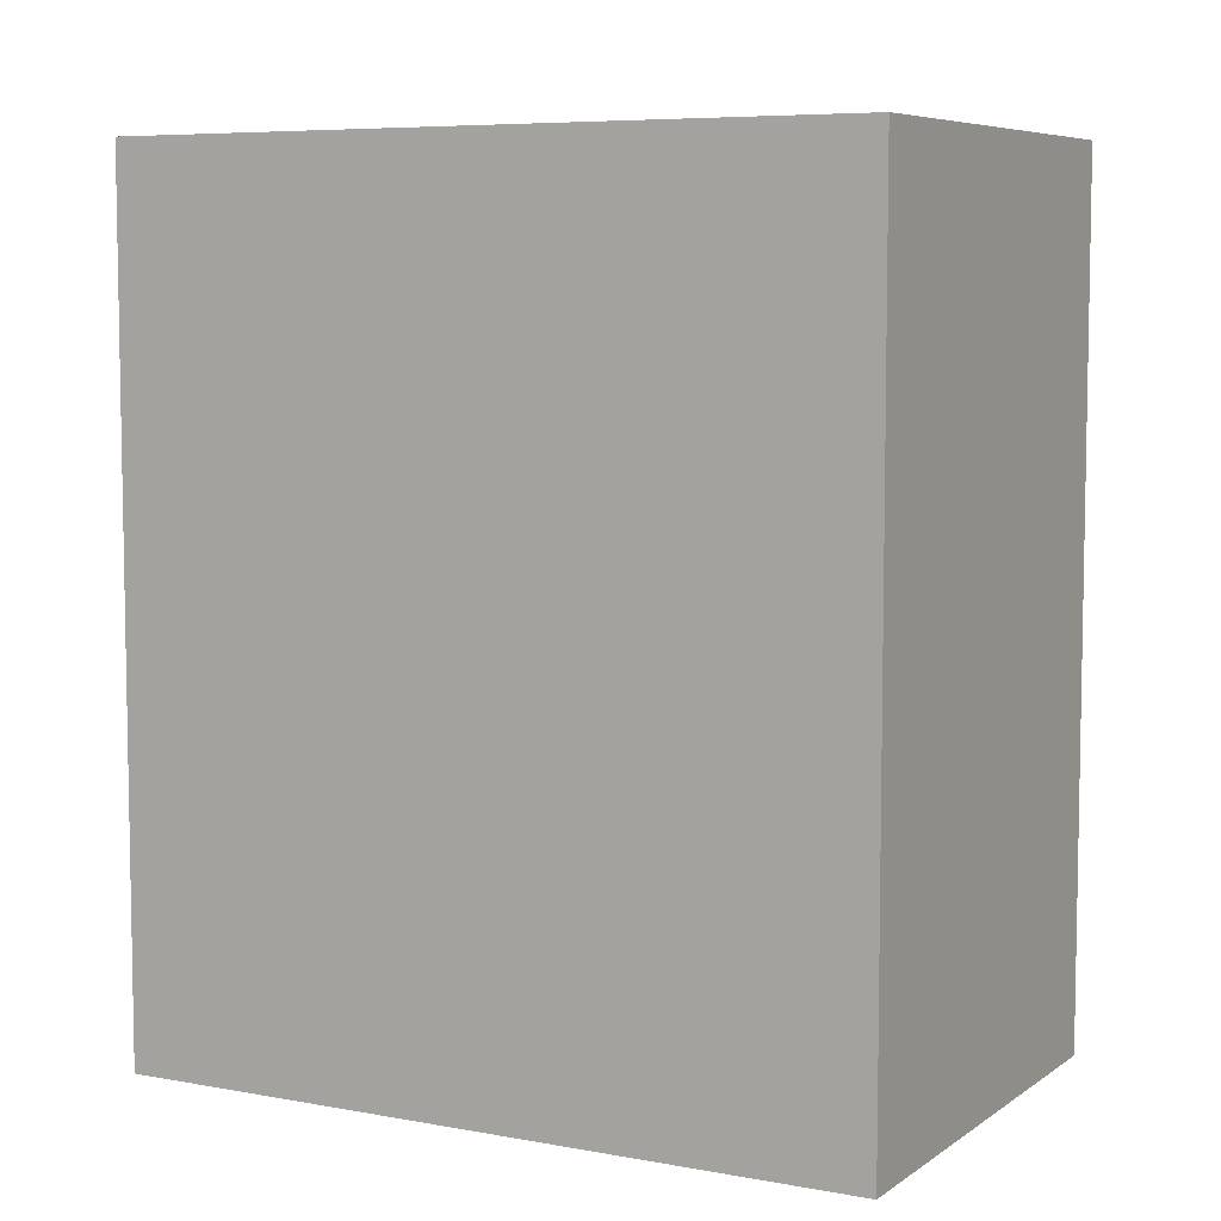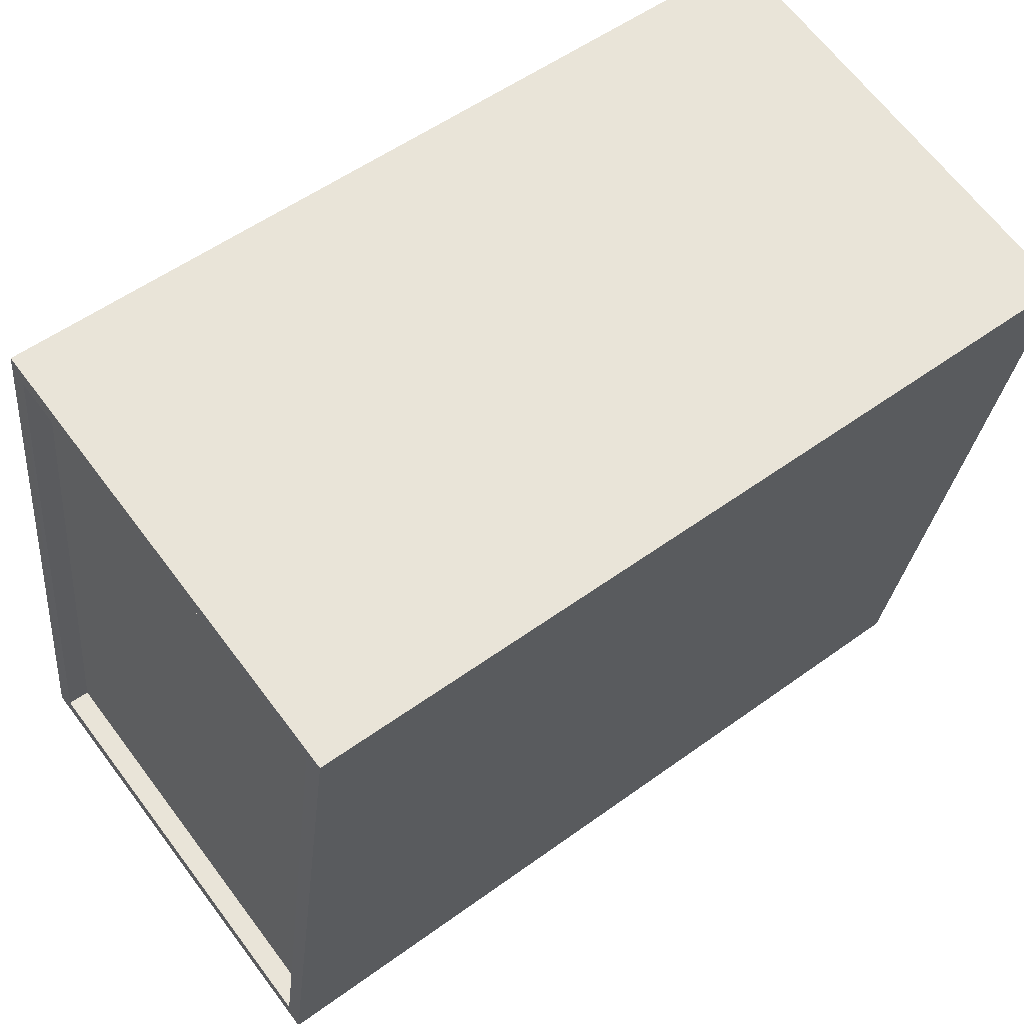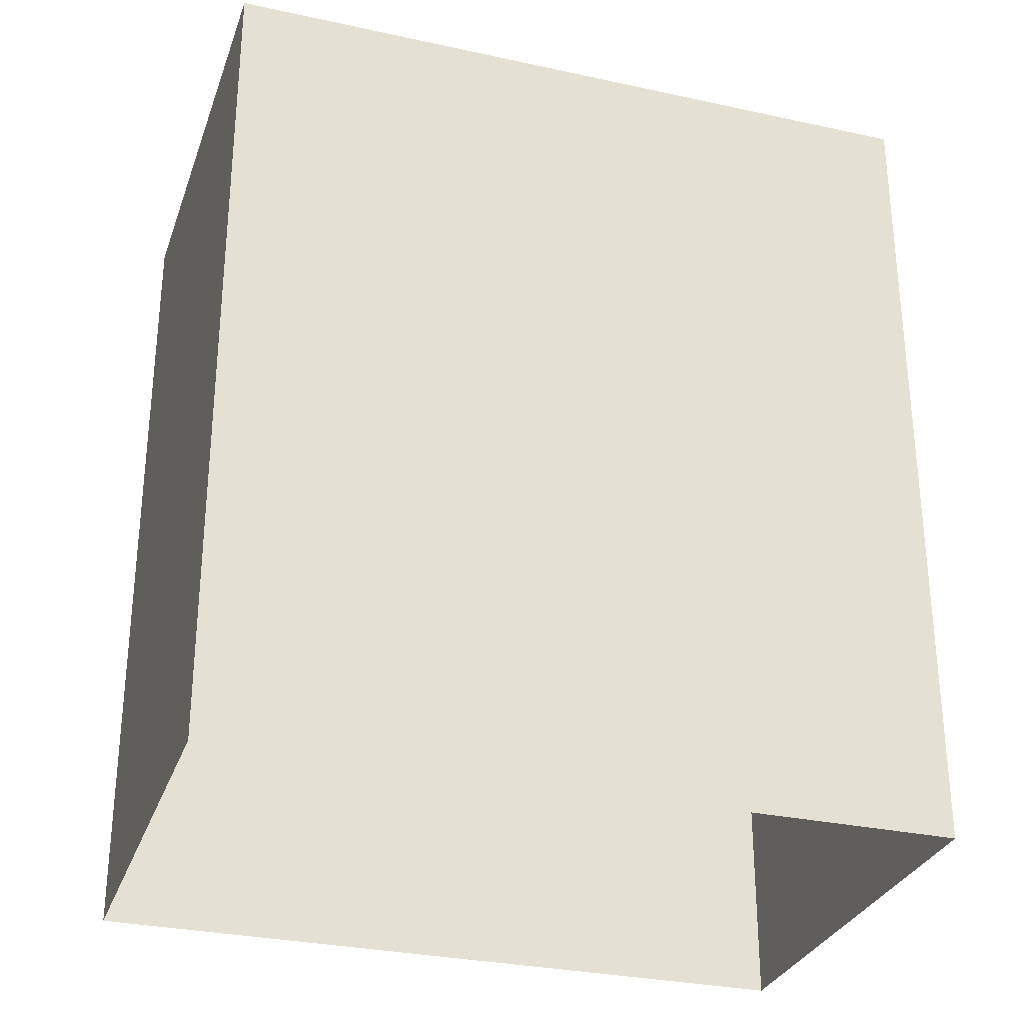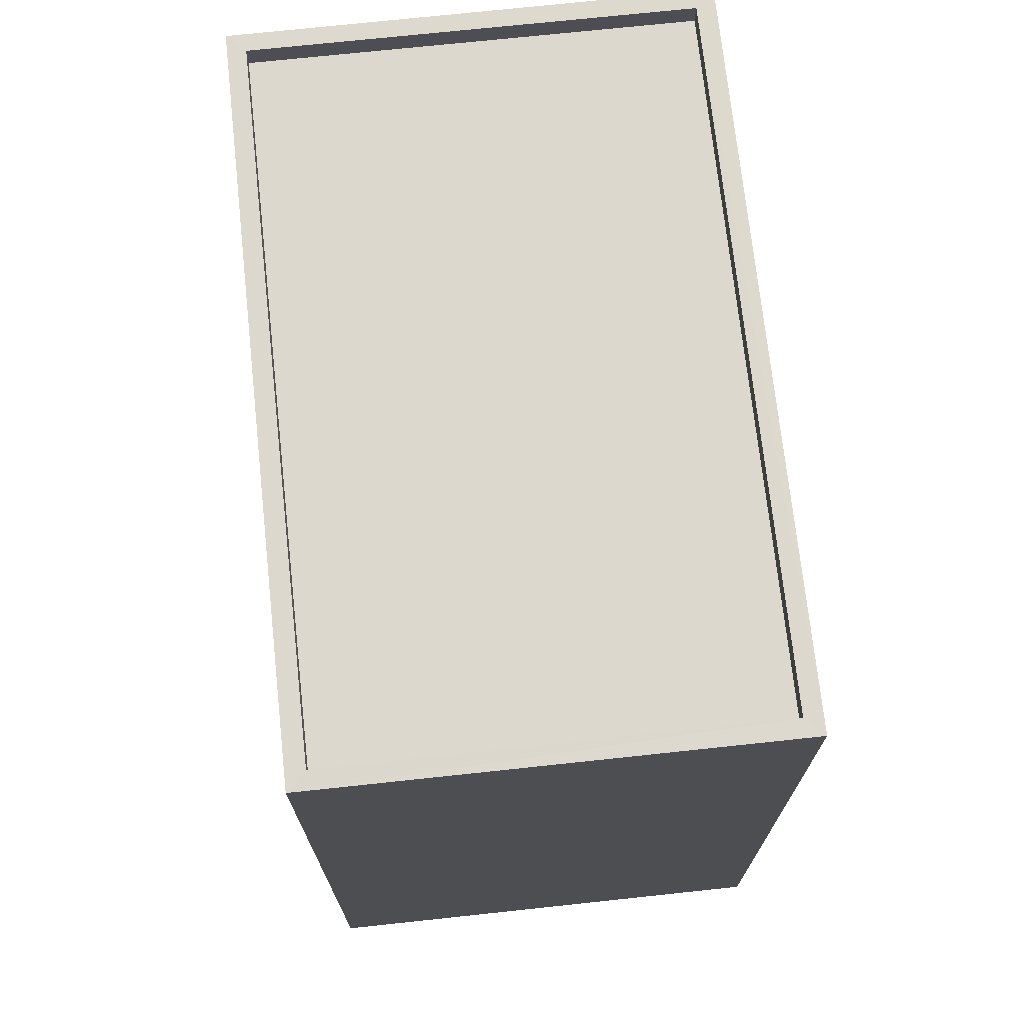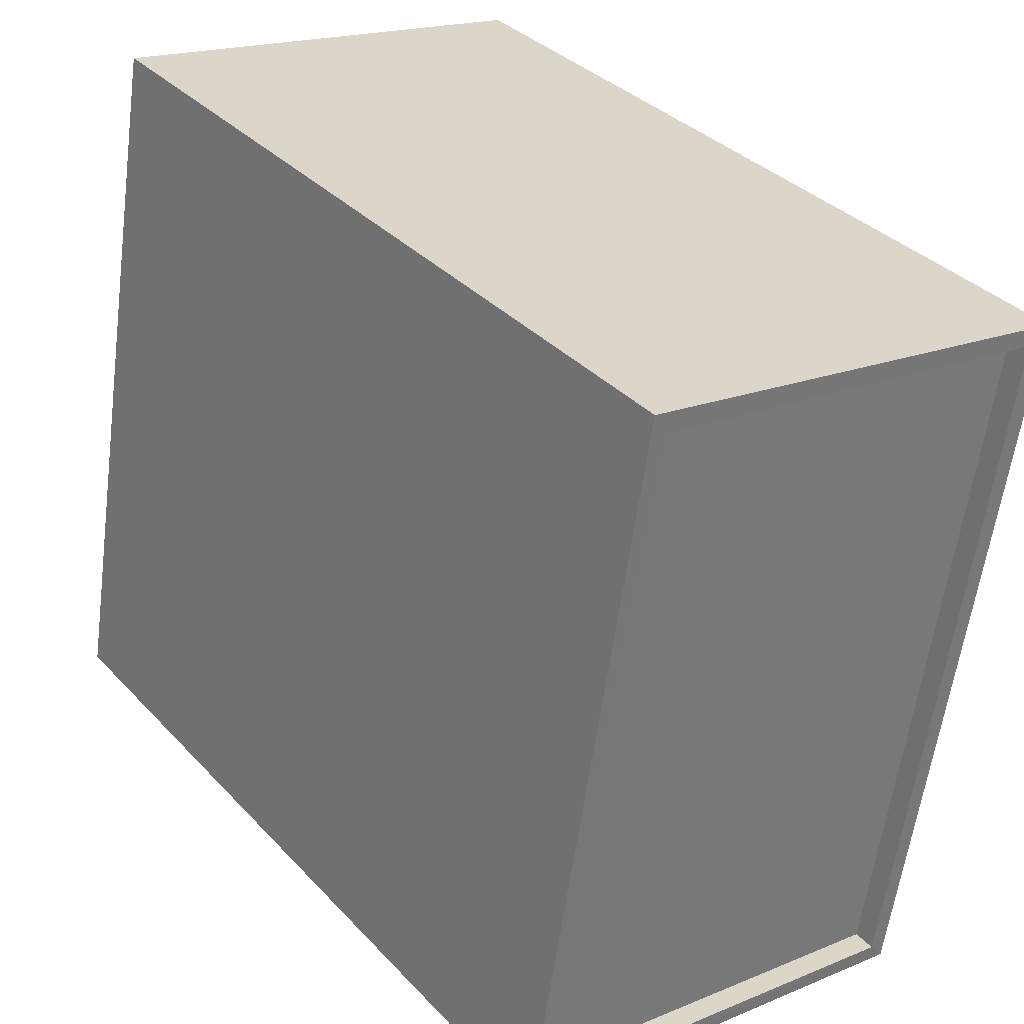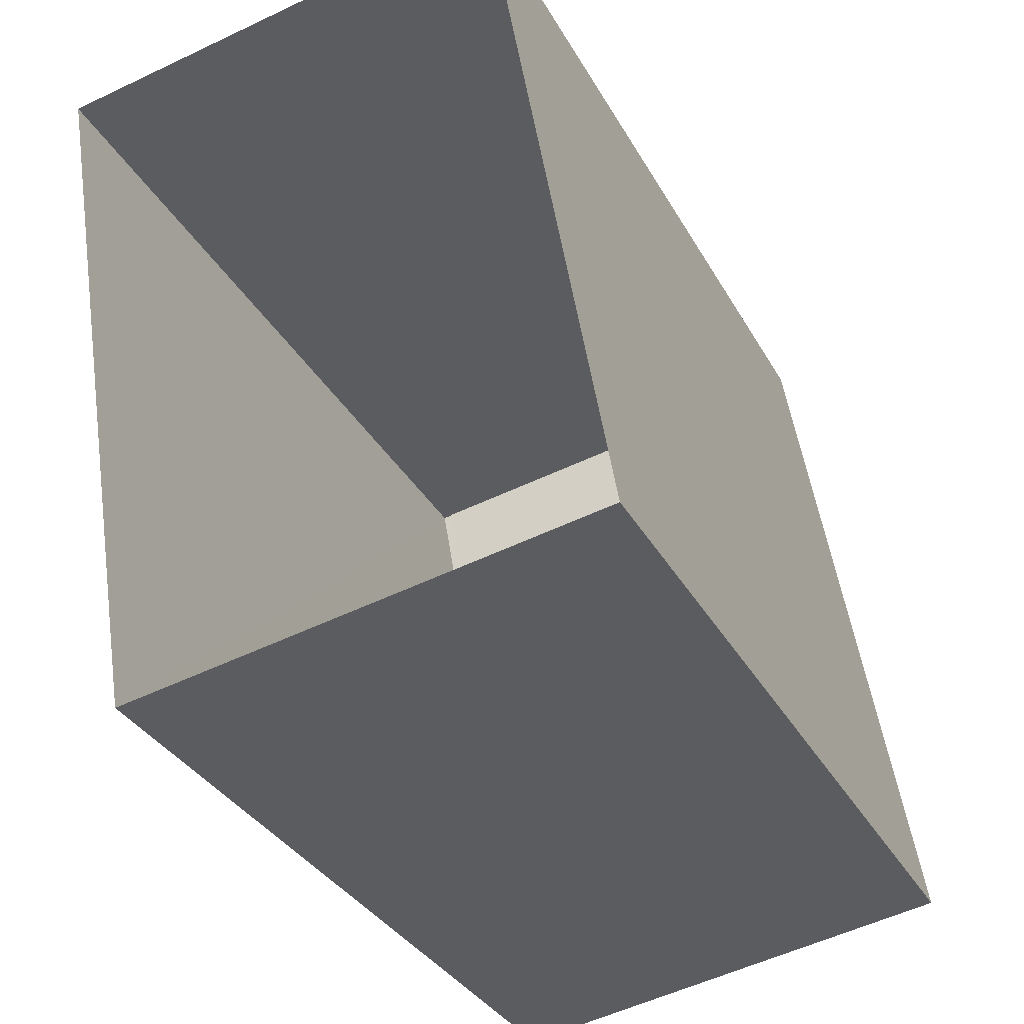
<metadata>
{"format":"obj","ext":"obj","renderer":"f3d","projection":"perspective","resolution":1024,"background":"white","views":[{"elev":6.7,"azim":109.1,"up":"+Z"},{"elev":54.2,"azim":52.3,"up":"+Y"},{"elev":-30.1,"azim":62.8,"up":"+Z"},{"elev":72.1,"azim":-15.7,"up":"+Z"},{"elev":34.9,"azim":-36.4,"up":"+Y"},{"elev":-33.3,"azim":-155.0,"up":"+Y"}]}
</metadata>
<code>
v -8.897e+04 -9.959e+04 7.972
v -8.897e+04 -9.96e+04 7.973
v -8.897e+04 -9.96e+04 7.973
v -8.897e+04 -9.959e+04 7.972
v -8.897e+04 -9.959e+04 17
v -8.897e+04 -9.959e+04 17
v -8.897e+04 -9.96e+04 17
v -8.897e+04 -9.96e+04 17
v -8.897e+04 -9.959e+04 17.25
v -8.897e+04 -9.959e+04 17.25
v -8.897e+04 -9.96e+04 17.25
v -8.897e+04 -9.96e+04 17.25
v -8.897e+04 -9.959e+04 17.25
v -8.897e+04 -9.96e+04 17.25
v -8.897e+04 -9.96e+04 17.25
v -8.897e+04 -9.959e+04 17.25
f 1 2 3
f 4 1 3
f 5 6 7
f 8 5 7
f 9 10 11
f 12 9 11
f 9 13 10
f 11 14 15
f 12 11 15
f 14 13 16
f 16 13 9
f 15 14 16
f 10 1 4
f 10 13 1
f 10 4 3
f 11 10 3
f 16 5 8
f 15 16 8
f 11 3 2
f 14 11 2
f 13 2 1
f 13 14 2
f 15 8 7
f 12 15 7
f 9 6 5
f 16 9 5
f 12 7 6
f 9 12 6

</code>
